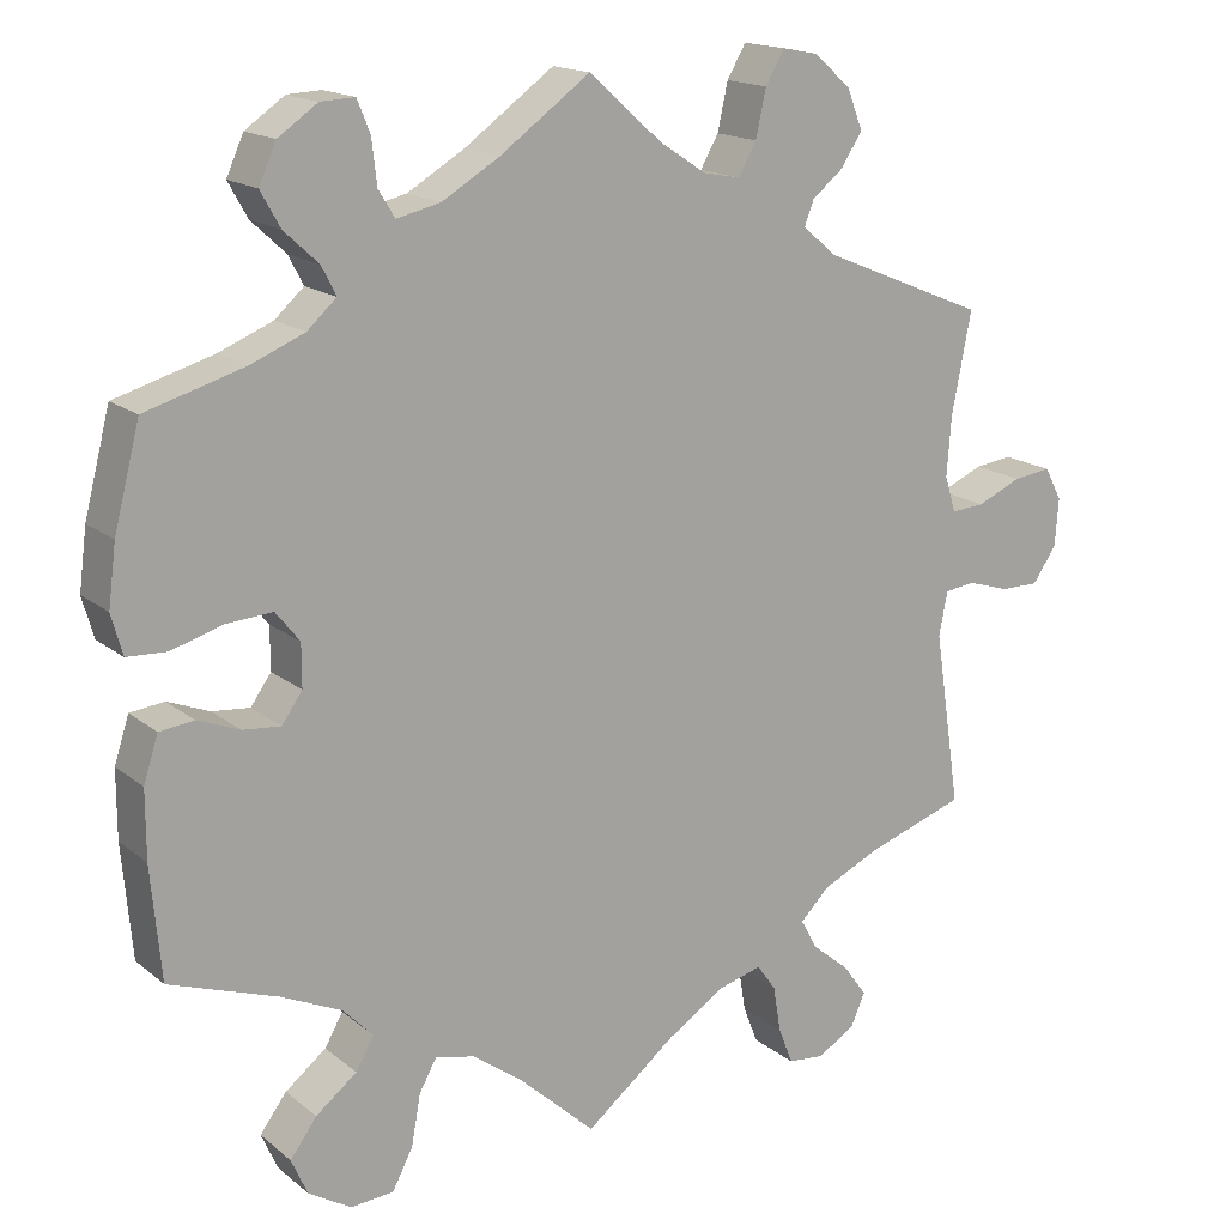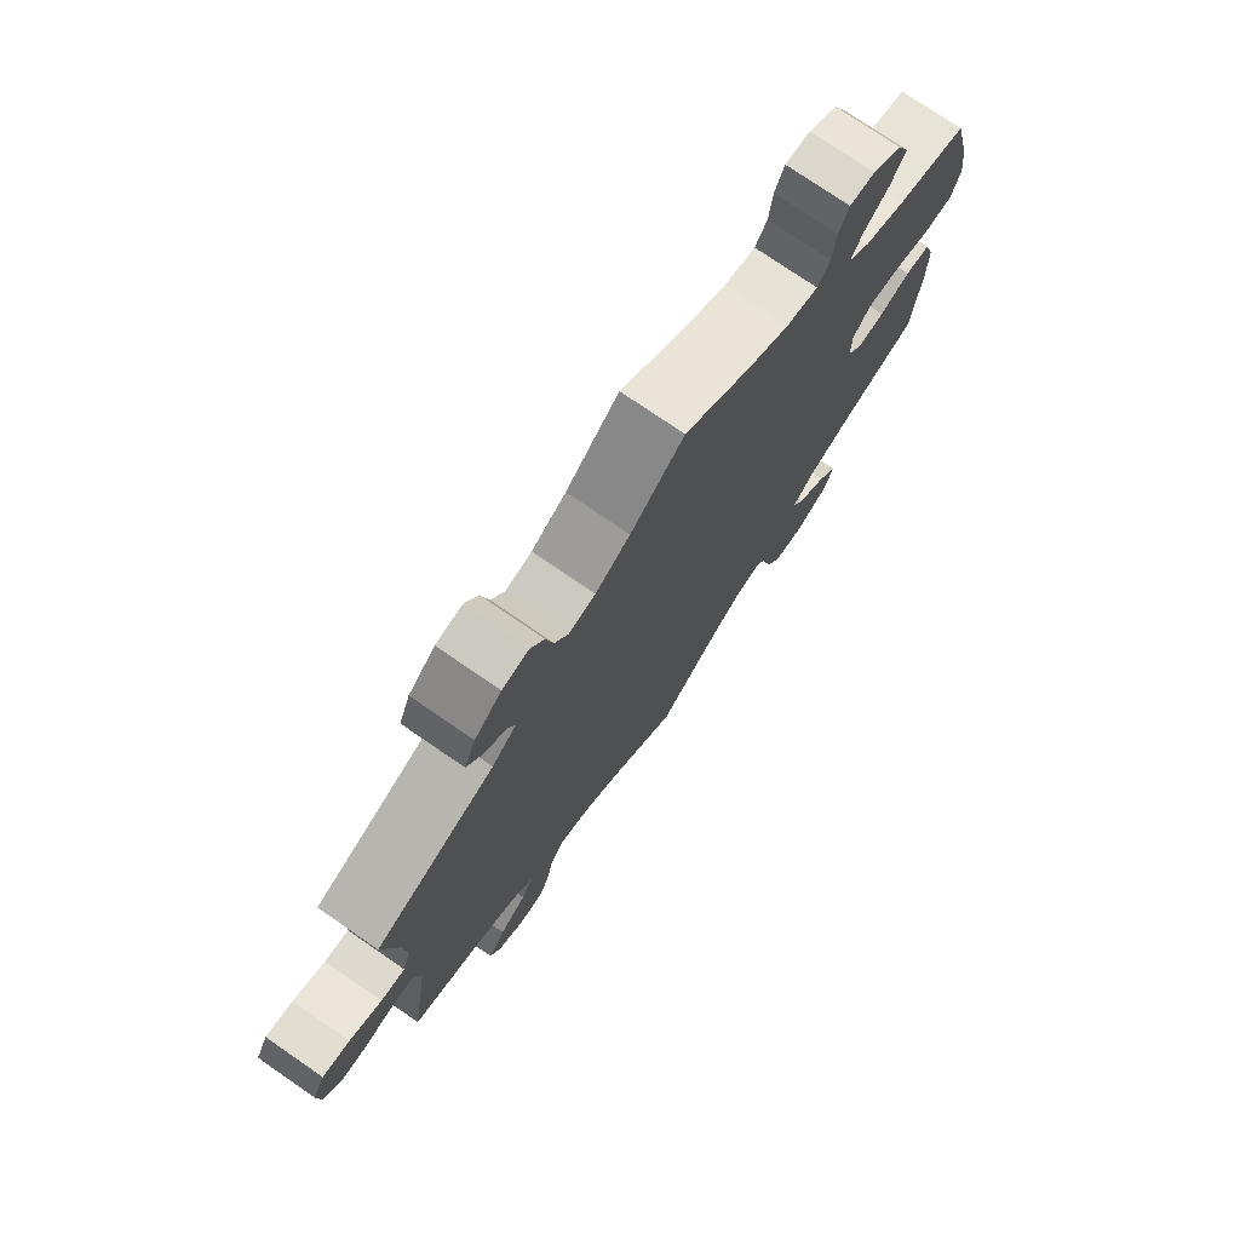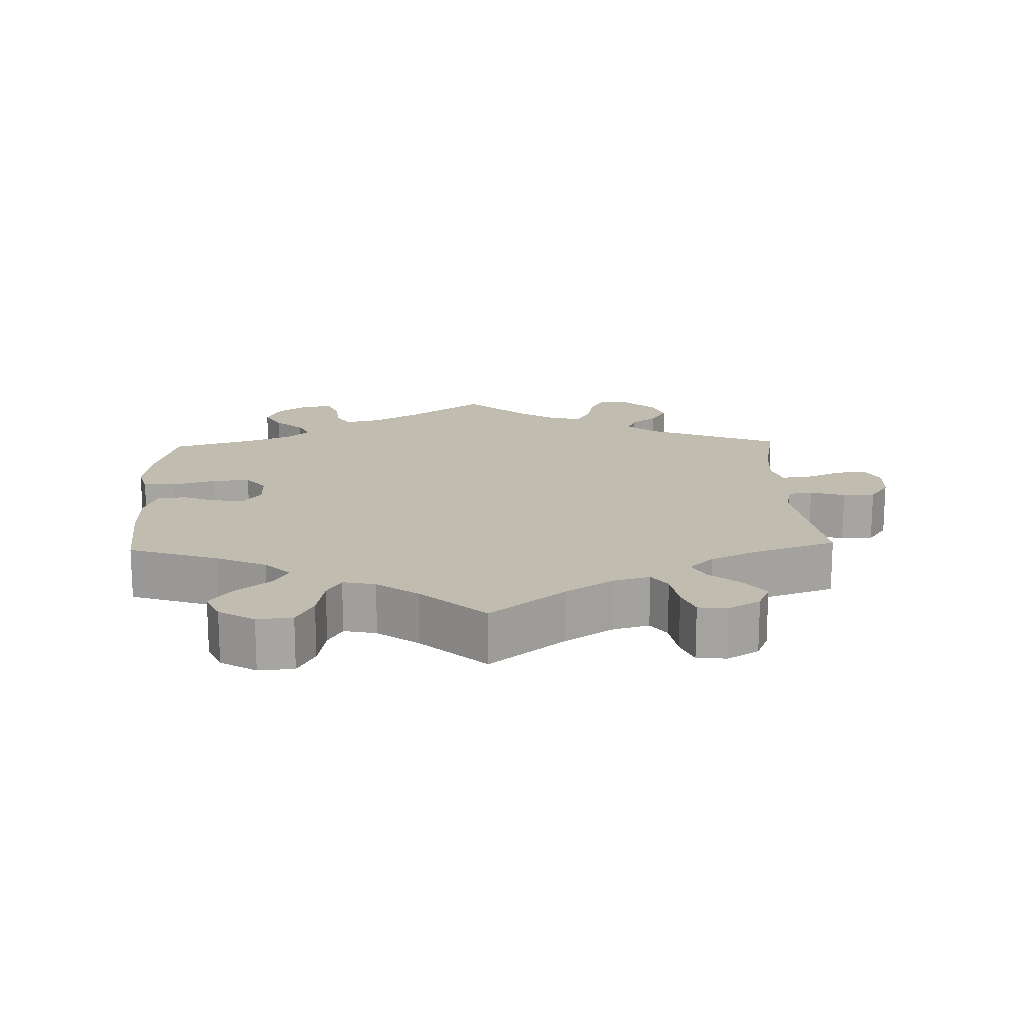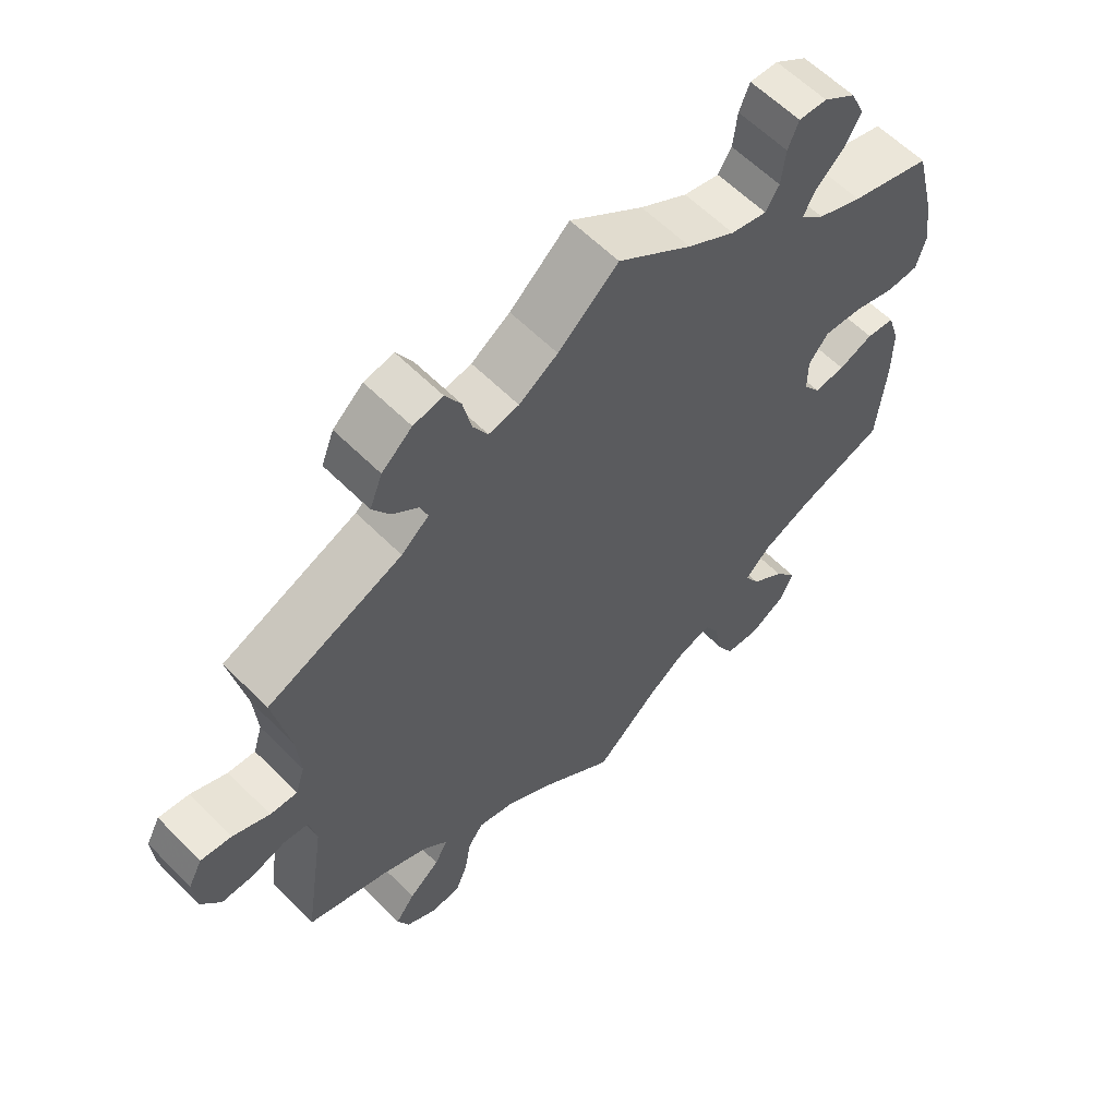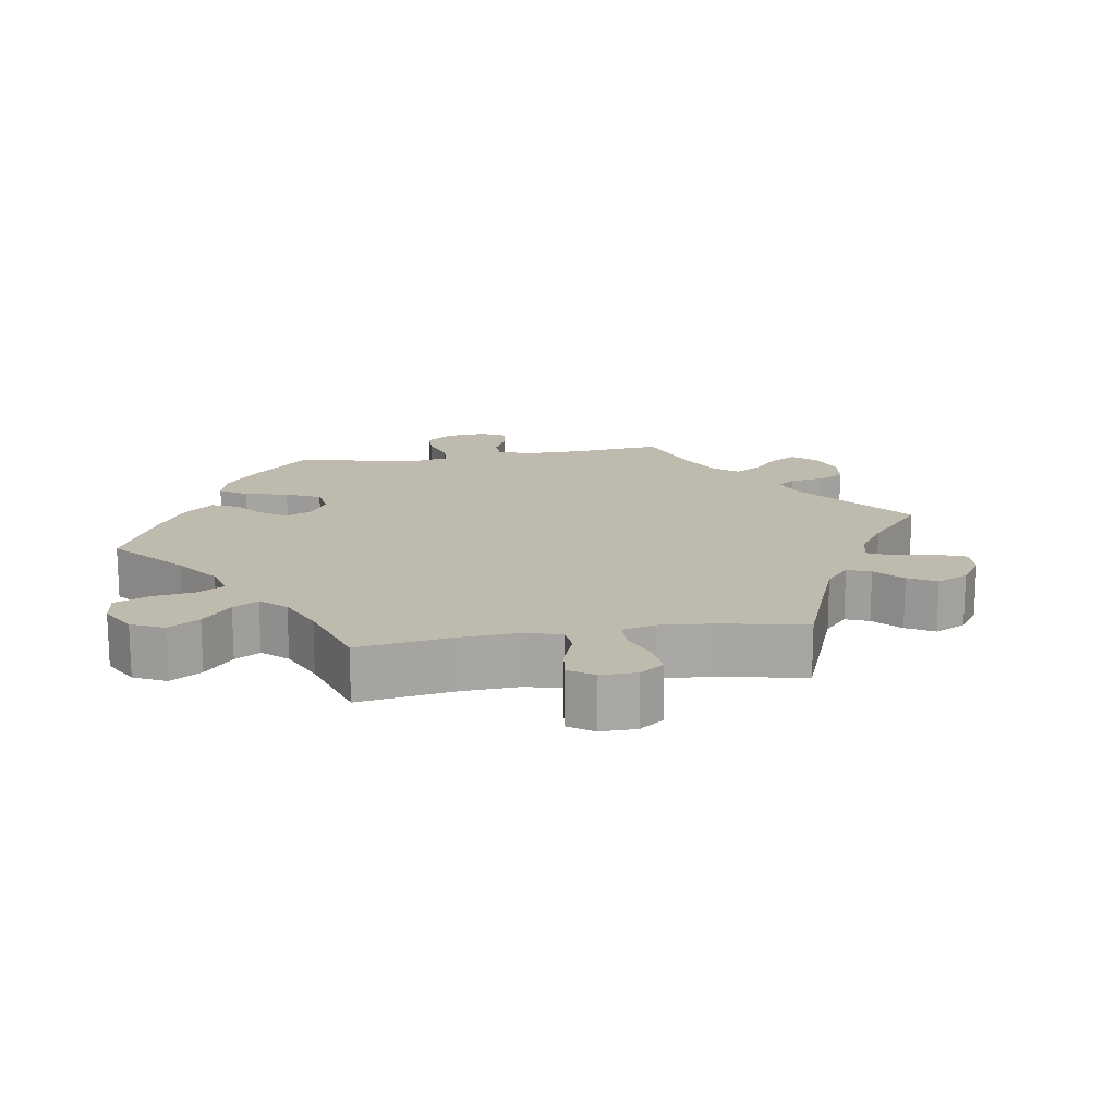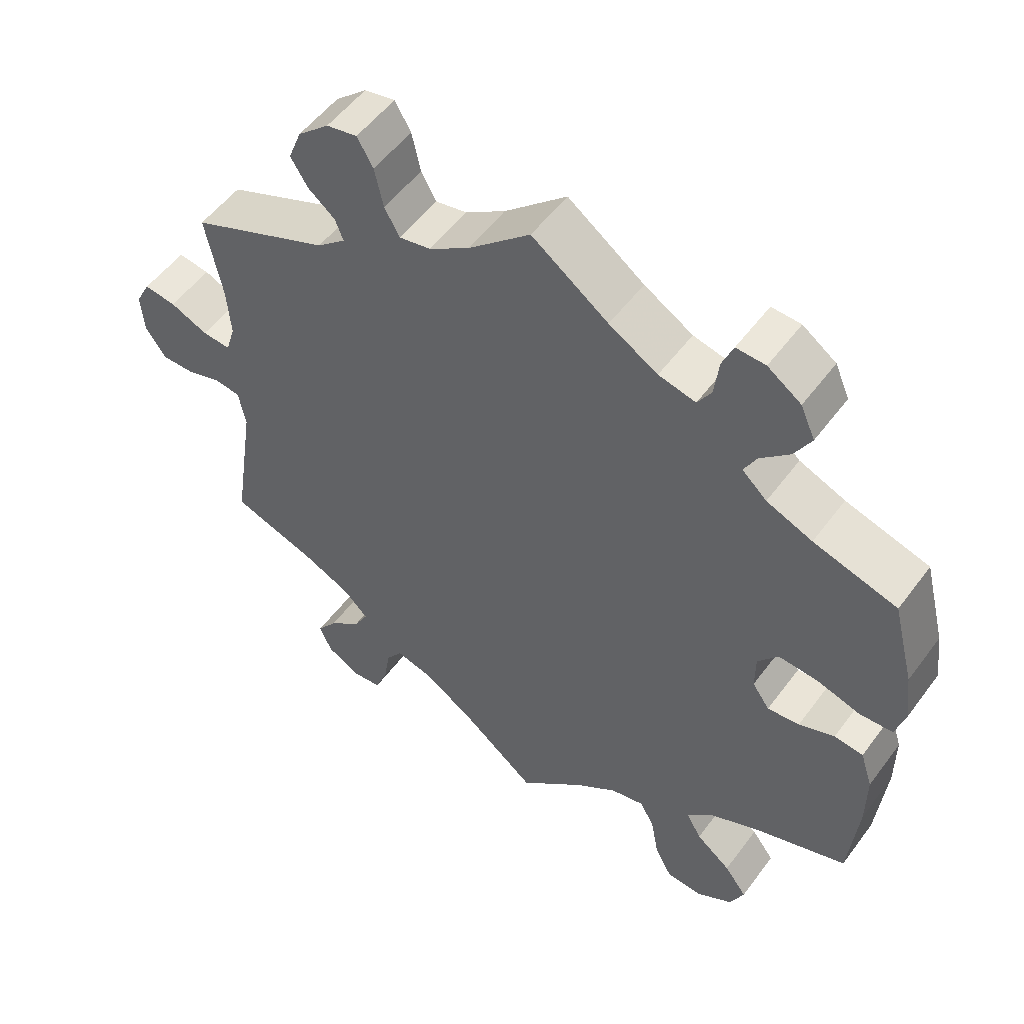
<metadata>
{"format":"obj","ext":"obj","renderer":"f3d","projection":"perspective","resolution":1024,"background":"white","views":[{"elev":16.3,"azim":147.4,"up":"+Z"},{"elev":75.8,"azim":-55.5,"up":"+Z"},{"elev":16.5,"azim":178.0,"up":"+Y"},{"elev":60.3,"azim":-44.4,"up":"+Z"},{"elev":15.8,"azim":-159.3,"up":"+Y"},{"elev":53.2,"azim":35.7,"up":"+Z"}]}
</metadata>
<code>
v -0.47 0.07 -0.085
v -0.48 0.07 -0.034
v -0.515 0.07 -0.029
v -0.564 0.07 -0.044
v -0.609 0.07 -0.044
v -0.637 0.07 -0.003
v -0.641 0.07 0.053
v -0.621 0.07 0.091
v -0.577 0.07 0.085
v -0.525 0.07 0.062
v -0.486 0.07 0.059
v -0.473 0.07 0.101
v -0.478 0.07 0.17
v -0.501 0.07 0.288
v -0.309 0.07 0.367
v -0.27 0.07 0.4
v -0.281 0.07 0.429
v -0.318 0.07 0.459
v -0.342 0.07 0.497
v -0.324 0.07 0.543
v -0.281 0.07 0.581
v -0.239 0.07 0.589
v -0.217 0.07 0.551
v -0.205 0.07 0.496
v -0.184 0.07 0.459
v -0.141 0.07 0.467
v -0.086 0.07 0.503
v -0.001 0.07 0.578
v 0.104 0.07 0.502
v 0.171 0.07 0.462
v 0.222 0.07 0.45
v 0.241 0.07 0.481
v 0.247 0.07 0.533
v 0.262 0.07 0.57
v 0.302 0.07 0.568
v 0.348 0.07 0.536
v 0.368 0.07 0.491
v 0.345 0.07 0.45
v 0.305 0.07 0.413
v 0.288 0.07 0.38
v 0.322 0.07 0.349
v 0.385 0.07 0.323
v 0.5 0.07 0.289
v 0.53 0.07 0.172
v 0.539 0.07 0.102
v 0.526 0.07 0.055
v 0.48 0.07 0.053
v 0.42 0.07 0.071
v 0.366 0.07 0.075
v 0.338 0.07 0.04
v 0.338 0.07 -0.01
v 0.362 0.07 -0.044
v 0.406 0.07 -0.04
v 0.455 0.07 -0.021
v 0.495 0.07 -0.026
v 0.512 0.07 -0.079
v 0.512 0.07 -0.158
v 0.5 0.07 -0.289
v 0.374 0.07 -0.332
v 0.303 0.07 -0.364
v 0.268 0.07 -0.4
v 0.289 0.07 -0.437
v 0.337 0.07 -0.475
v 0.368 0.07 -0.517
v 0.349 0.07 -0.56
v 0.299 0.07 -0.59
v 0.249 0.07 -0.586
v 0.225 0.07 -0.54
v 0.214 0.07 -0.48
v 0.194 0.07 -0.444
v 0.148 0.07 -0.454
v 0.09 0.07 -0.496
v 0 0.07 -0.578
v -0.105 0.07 -0.494
v -0.173 0.07 -0.45
v -0.224 0.07 -0.436
v -0.246 0.07 -0.467
v -0.255 0.07 -0.521
v -0.272 0.07 -0.564
v -0.314 0.07 -0.568
v -0.358 0.07 -0.542
v -0.375 0.07 -0.503
v -0.347 0.07 -0.465
v -0.303 0.07 -0.429
v -0.284 0.07 -0.394
v -0.318 0.07 -0.36
v -0.384 0.07 -0.329
v -0.501 0.07 -0.289
v -0.47 0 -0.085
v -0.48 0 -0.034
v -0.515 0 -0.029
v -0.564 0 -0.044
v -0.609 0 -0.044
v -0.637 0 -0.003
v -0.641 0 0.053
v -0.621 0 0.091
v -0.577 0 0.085
v -0.525 0 0.062
v -0.486 0 0.059
v -0.473 0 0.101
v -0.478 0 0.17
v -0.501 0 0.288
v -0.309 0 0.367
v -0.27 0 0.4
v -0.281 0 0.429
v -0.318 0 0.459
v -0.342 0 0.497
v -0.324 0 0.543
v -0.281 0 0.581
v -0.239 0 0.589
v -0.217 0 0.551
v -0.205 0 0.496
v -0.184 0 0.459
v -0.141 0 0.467
v -0.086 0 0.503
v -0.001 0 0.578
v 0.104 0 0.502
v 0.171 0 0.462
v 0.222 0 0.45
v 0.241 0 0.481
v 0.247 0 0.533
v 0.262 0 0.57
v 0.302 0 0.568
v 0.348 0 0.536
v 0.368 0 0.491
v 0.345 0 0.45
v 0.305 0 0.413
v 0.288 0 0.38
v 0.322 0 0.349
v 0.385 0 0.323
v 0.5 0 0.289
v 0.53 0 0.172
v 0.539 0 0.102
v 0.526 0 0.055
v 0.48 0 0.053
v 0.42 0 0.071
v 0.366 0 0.075
v 0.338 0 0.04
v 0.338 0 -0.01
v 0.362 0 -0.044
v 0.406 0 -0.04
v 0.455 0 -0.021
v 0.495 0 -0.026
v 0.512 0 -0.079
v 0.512 0 -0.158
v 0.5 0 -0.289
v 0.374 0 -0.332
v 0.303 0 -0.364
v 0.268 0 -0.4
v 0.289 0 -0.437
v 0.337 0 -0.475
v 0.368 0 -0.517
v 0.349 0 -0.56
v 0.299 0 -0.59
v 0.249 0 -0.586
v 0.225 0 -0.54
v 0.214 0 -0.48
v 0.194 0 -0.444
v 0.148 0 -0.454
v 0.09 0 -0.496
v 0 0 -0.578
v -0.105 0 -0.494
v -0.173 0 -0.45
v -0.224 0 -0.436
v -0.246 0 -0.467
v -0.255 0 -0.521
v -0.272 0 -0.564
v -0.314 0 -0.568
v -0.358 0 -0.542
v -0.375 0 -0.503
v -0.347 0 -0.465
v -0.303 0 -0.429
v -0.284 0 -0.394
v -0.318 0 -0.36
v -0.384 0 -0.329
v -0.501 0 -0.289
f 87 88 1
f 86 87 1 2
f 85 86 2
f 81 82 83 84
f 81 84 85
f 80 81 85
f 77 78 79 80
f 77 80 85
f 76 77 85
f 75 76 85 2
f 72 73 74
f 71 72 74 75
f 70 71 75 2
f 66 67 68 69
f 66 69 70
f 65 66 70
f 62 63 64 65
f 61 62 65 70
f 60 61 70 2
f 56 57 58 59
f 56 59 60 2
f 53 54 55 56
f 52 53 56
f 45 46 47 48
f 45 48 49
f 42 43 44 45
f 41 42 45 49
f 40 41 49 50
f 36 37 38 39
f 36 39 40
f 35 36 40
f 32 33 34 35
f 31 32 35 40
f 30 31 40 50
f 27 28 29
f 26 27 29 30
f 25 26 30 50
f 21 22 23 24
f 21 24 25
f 20 21 25
f 17 18 19 20
f 16 17 20 25
f 15 16 25 50
f 13 14 15 50
f 7 8 9 10
f 7 10 11
f 6 7 11
f 3 4 5 6
f 3 6 11
f 52 56 2 3
f 51 52 3 11
f 12 13 50 51
f 11 12 51
f 89 176 175
f 90 89 175 174
f 90 174 173
f 172 171 170 169
f 173 172 169
f 173 169 168
f 168 167 166 165
f 173 168 165
f 173 165 164
f 90 173 164 163
f 162 161 160
f 163 162 160 159
f 90 163 159 158
f 157 156 155 154
f 158 157 154
f 158 154 153
f 153 152 151 150
f 158 153 150 149
f 90 158 149 148
f 147 146 145 144
f 90 148 147 144
f 144 143 142 141
f 144 141 140
f 136 135 134 133
f 137 136 133
f 133 132 131 130
f 137 133 130 129
f 138 137 129 128
f 127 126 125 124
f 128 127 124
f 128 124 123
f 123 122 121 120
f 128 123 120 119
f 138 128 119 118
f 117 116 115
f 118 117 115 114
f 138 118 114 113
f 112 111 110 109
f 113 112 109
f 113 109 108
f 108 107 106 105
f 113 108 105 104
f 138 113 104 103
f 138 103 102 101
f 98 97 96 95
f 99 98 95
f 99 95 94
f 94 93 92 91
f 99 94 91
f 91 90 144 140
f 99 91 140 139
f 139 138 101 100
f 139 100 99
f 1 89 90 2
f 2 90 91 3
f 3 91 92 4
f 4 92 93 5
f 5 93 94 6
f 6 94 95 7
f 7 95 96 8
f 8 96 97 9
f 9 97 98 10
f 10 98 99 11
f 11 99 100 12
f 12 100 101 13
f 13 101 102 14
f 14 102 103 15
f 15 103 104 16
f 16 104 105 17
f 17 105 106 18
f 18 106 107 19
f 19 107 108 20
f 20 108 109 21
f 21 109 110 22
f 22 110 111 23
f 23 111 112 24
f 24 112 113 25
f 25 113 114 26
f 26 114 115 27
f 27 115 116 28
f 28 116 117 29
f 29 117 118 30
f 30 118 119 31
f 31 119 120 32
f 32 120 121 33
f 33 121 122 34
f 34 122 123 35
f 35 123 124 36
f 36 124 125 37
f 37 125 126 38
f 38 126 127 39
f 39 127 128 40
f 40 128 129 41
f 41 129 130 42
f 42 130 131 43
f 43 131 132 44
f 44 132 133 45
f 45 133 134 46
f 46 134 135 47
f 47 135 136 48
f 48 136 137 49
f 49 137 138 50
f 50 138 139 51
f 51 139 140 52
f 52 140 141 53
f 53 141 142 54
f 54 142 143 55
f 55 143 144 56
f 56 144 145 57
f 57 145 146 58
f 58 146 147 59
f 59 147 148 60
f 60 148 149 61
f 61 149 150 62
f 62 150 151 63
f 63 151 152 64
f 64 152 153 65
f 65 153 154 66
f 66 154 155 67
f 67 155 156 68
f 68 156 157 69
f 69 157 158 70
f 70 158 159 71
f 71 159 160 72
f 72 160 161 73
f 73 161 162 74
f 74 162 163 75
f 75 163 164 76
f 76 164 165 77
f 77 165 166 78
f 78 166 167 79
f 79 167 168 80
f 80 168 169 81
f 81 169 170 82
f 82 170 171 83
f 83 171 172 84
f 84 172 173 85
f 85 173 174 86
f 86 174 175 87
f 87 175 176 88
f 88 176 89 1

</code>
